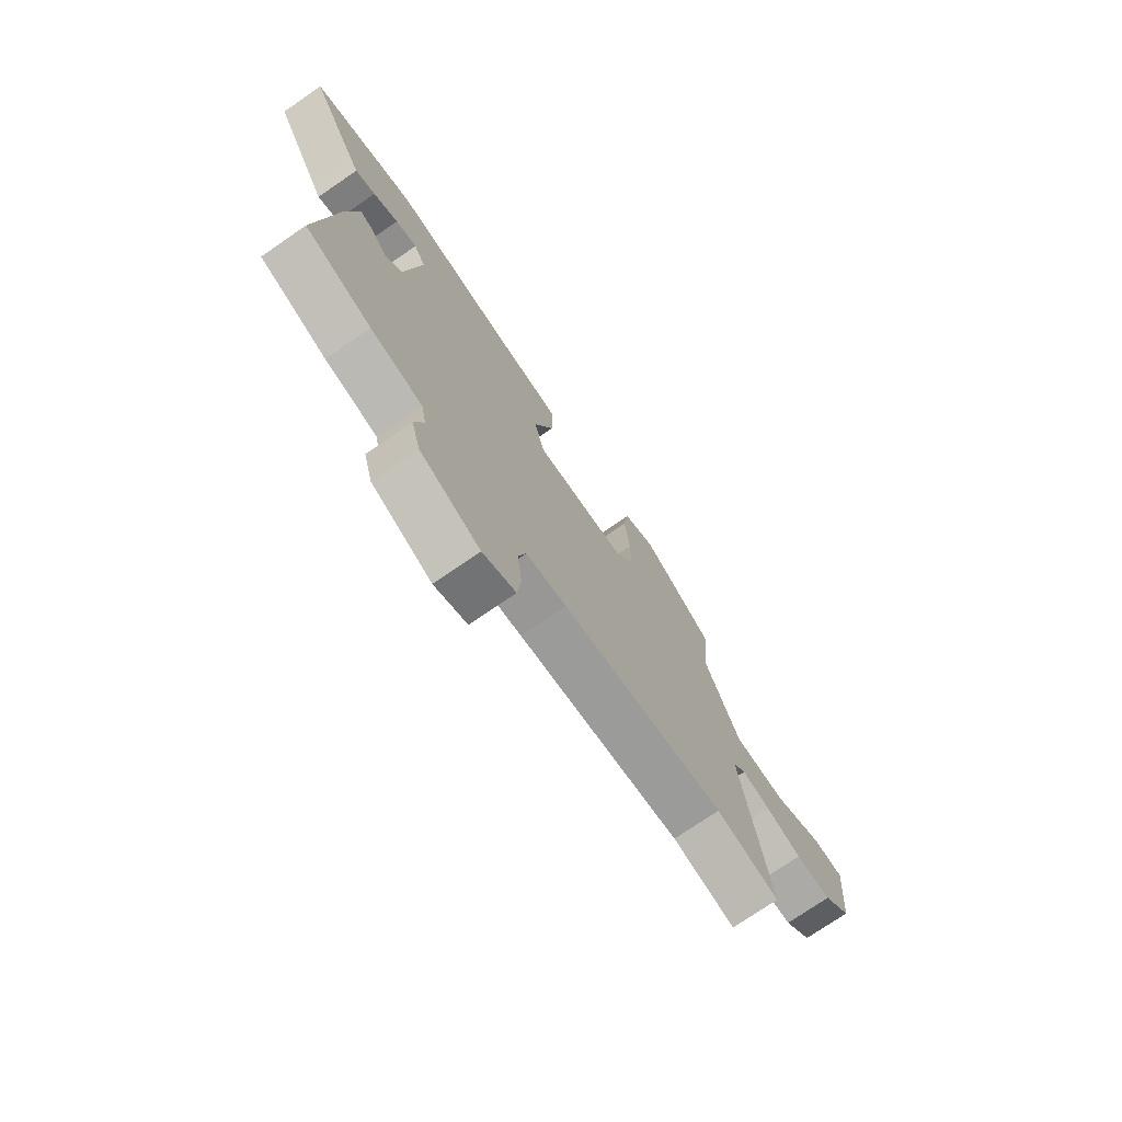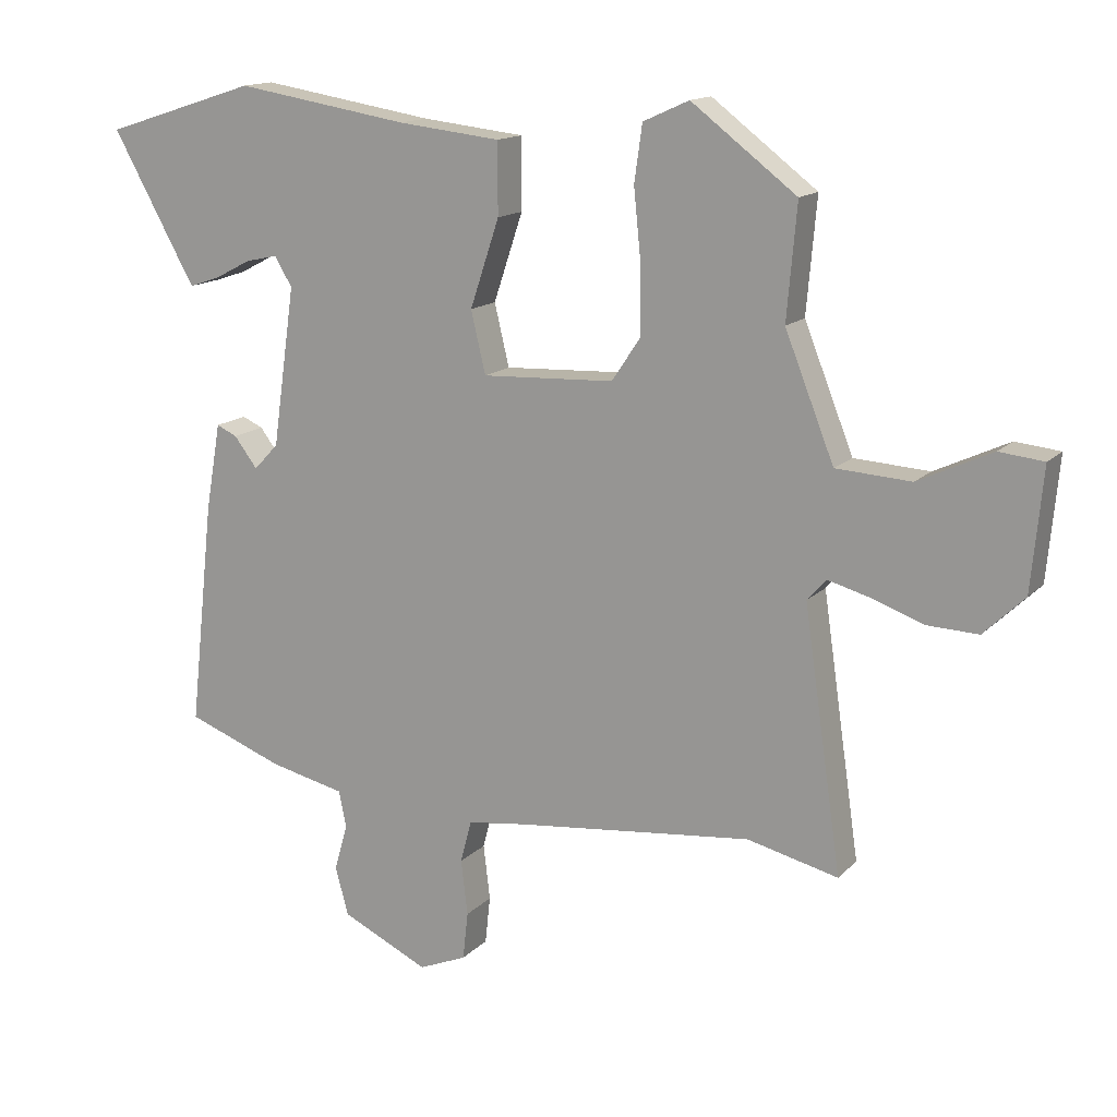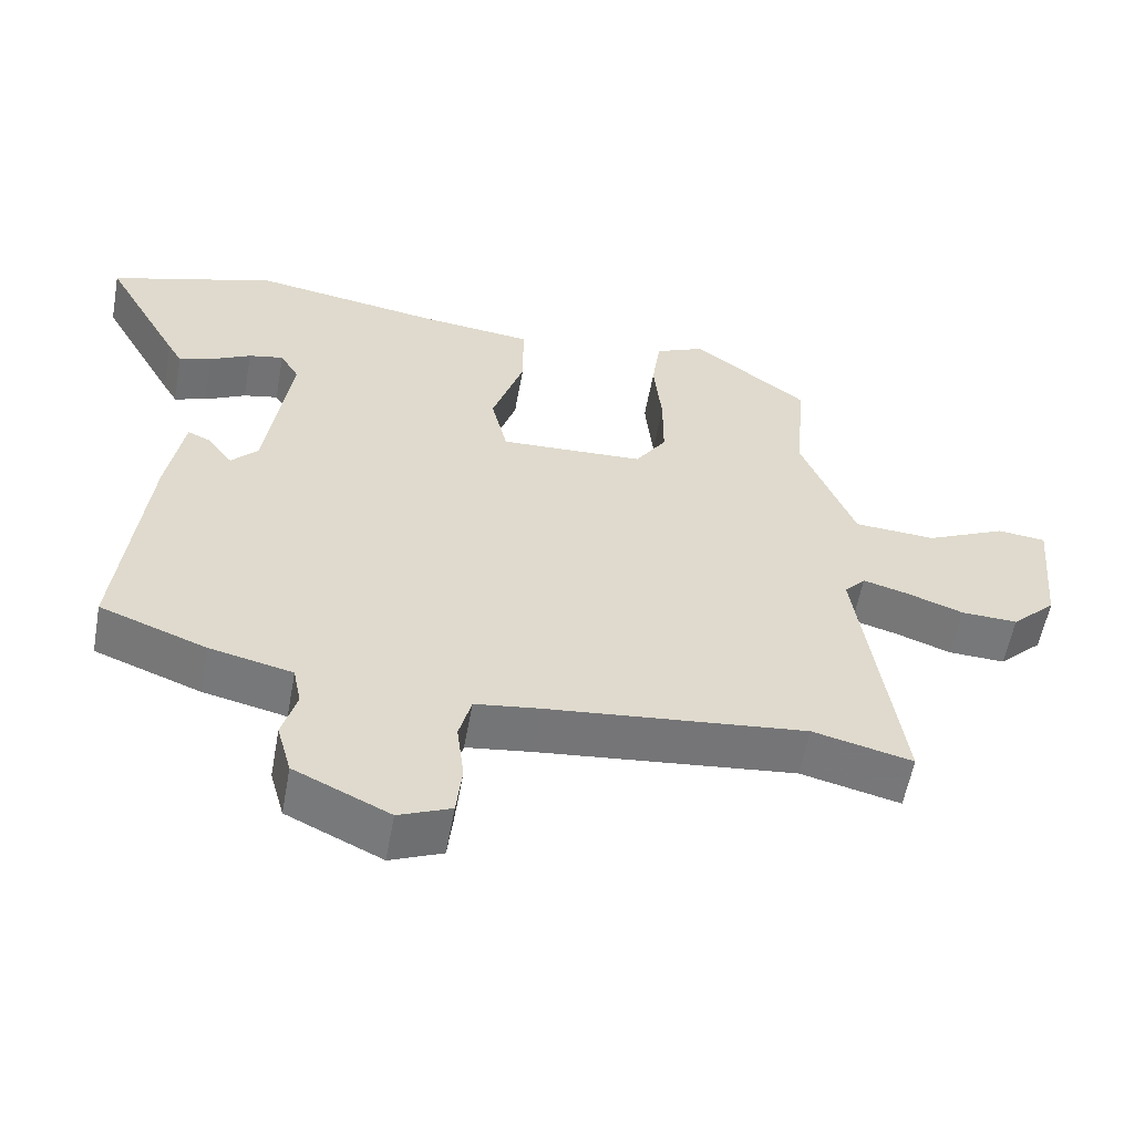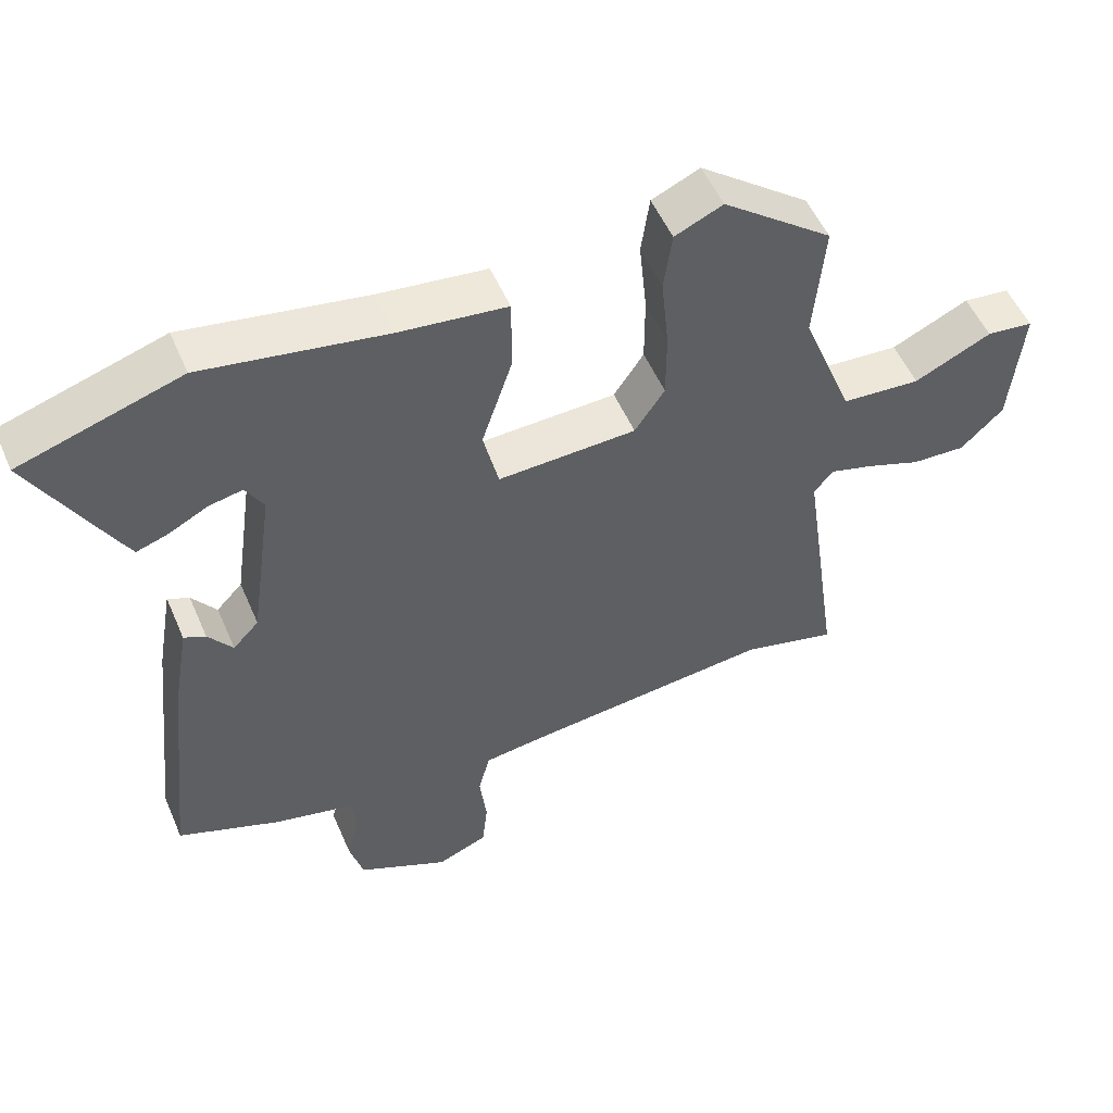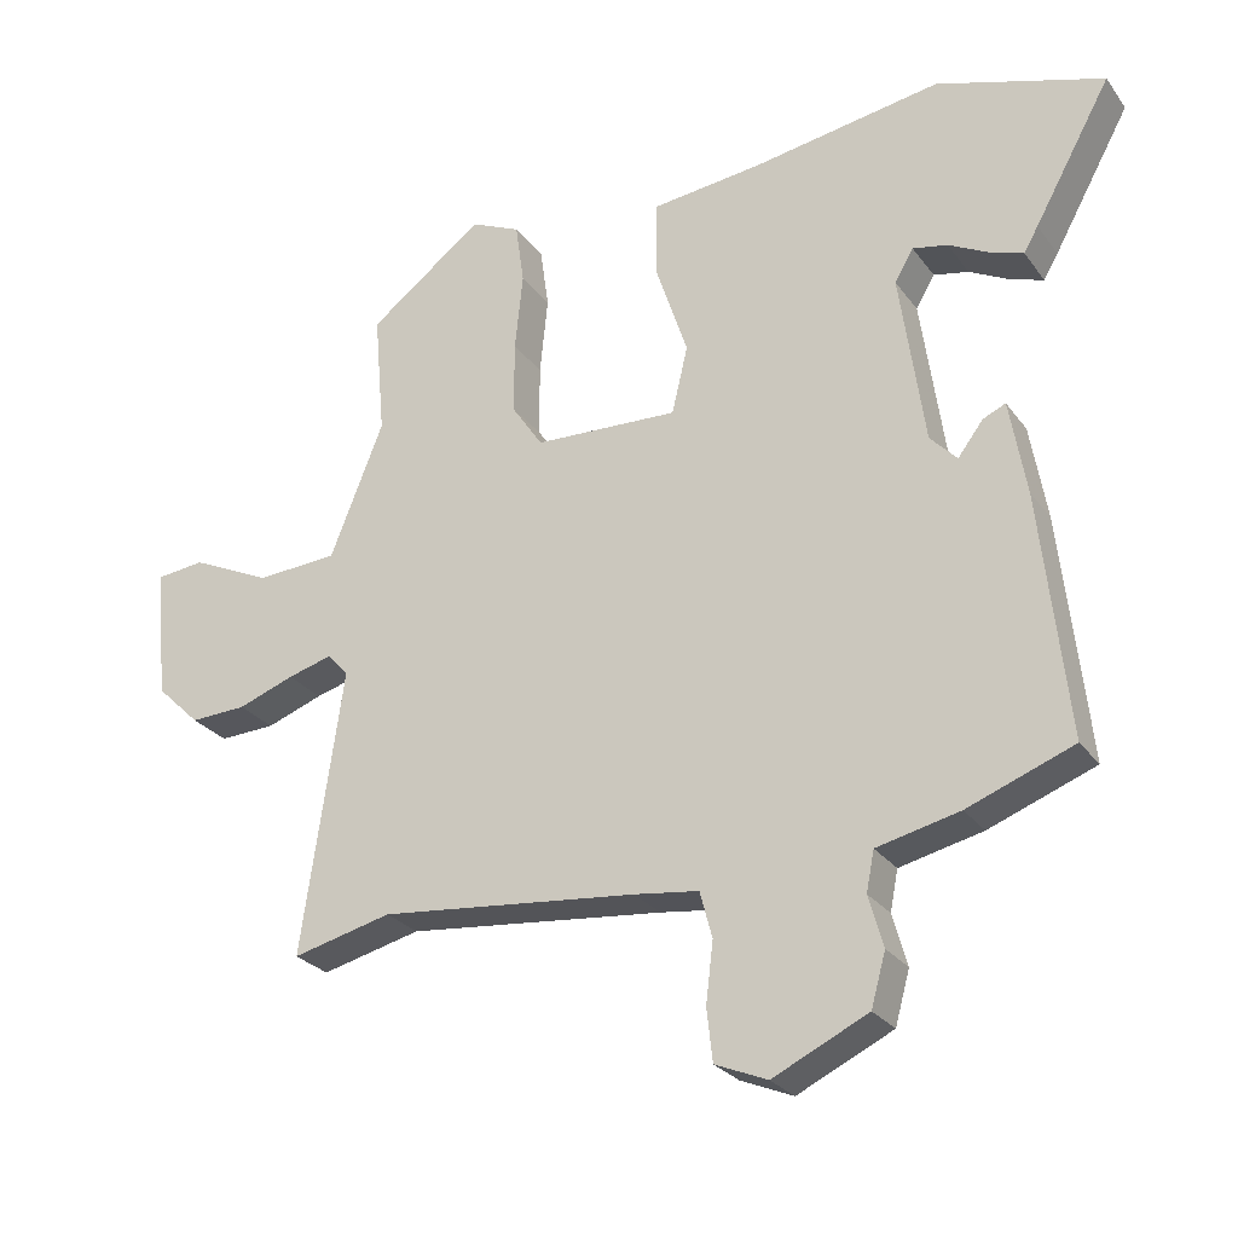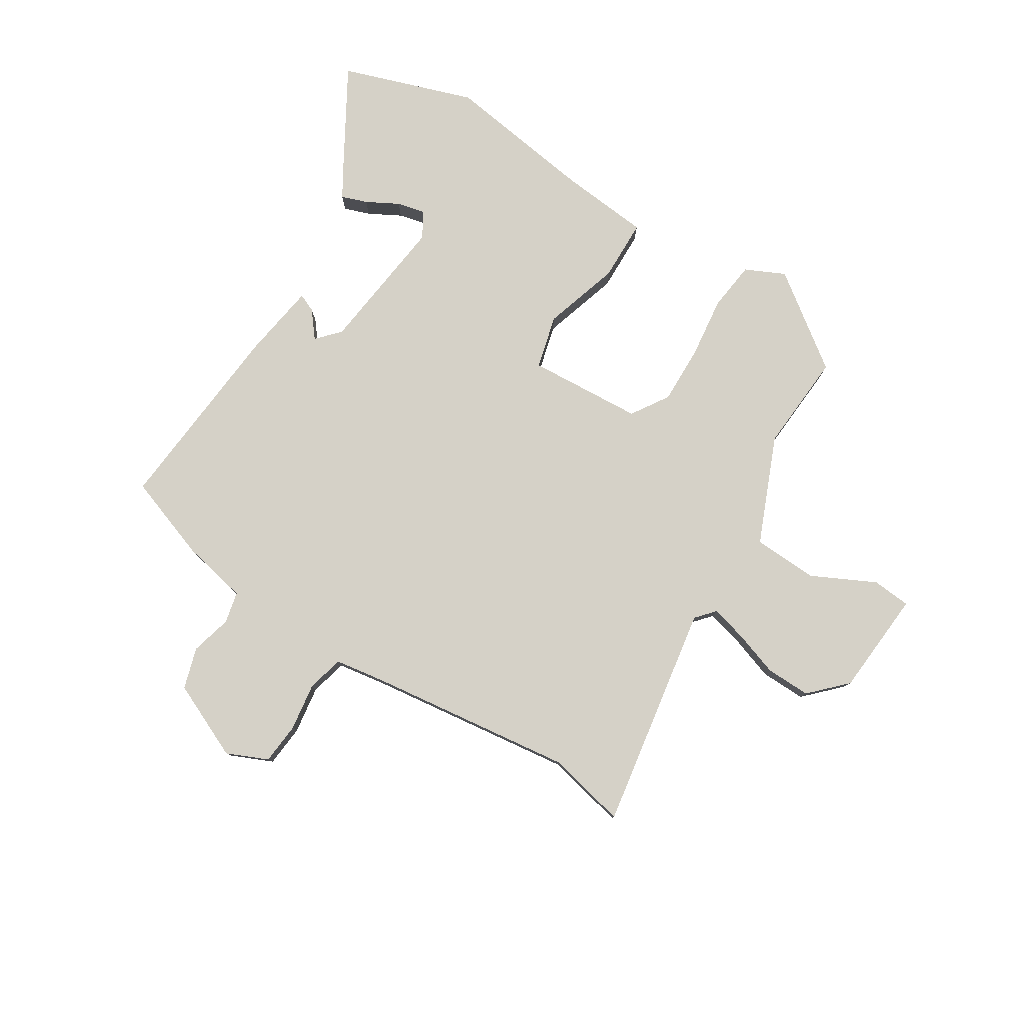
<metadata>
{"format":"obj","ext":"obj","renderer":"f3d","projection":"perspective","resolution":1024,"background":"white","views":[{"elev":-74.3,"azim":124.5,"up":"+Z"},{"elev":14.6,"azim":-152.8,"up":"+Z"},{"elev":-57.3,"azim":169.7,"up":"+Z"},{"elev":52.7,"azim":157.0,"up":"+Z"},{"elev":-26.6,"azim":28.2,"up":"+Z"},{"elev":79.7,"azim":-149.1,"up":"+Y"}]}
</metadata>
<code>
v -0.476 0.07 0.422
v -0.318 0.07 0.542
v -0.249 0.07 0.511
v -0.237 0.07 0.426
v -0.248 0.07 0.318
v -0.248 0.07 0.218
v -0.205 0.07 0.154
v -0.006 0.07 0.145
v 0.016 0.07 0.238
v -0.028 0.07 0.37
v -0.028 0.07 0.477
v 0.126 0.07 0.494
v 0.387 0.07 0.536
v 0.617 0.07 0.463
v 0.511 0.07 0.272
v 0.491 0.07 0.238
v 0.446 0.07 0.253
v 0.39 0.07 0.282
v 0.342 0.07 0.292
v 0.316 0.07 0.248
v 0.35 0.07 0.009
v 0.387 0.07 -0.03
v 0.422 0.07 0.016
v 0.453 0.07 0.03
v 0.476 0.07 -0.102
v 0.513 0.07 -0.439
v 0.367 0.07 -0.494
v 0.253 0.07 -0.52
v 0.242 0.07 -0.575
v 0.262 0.07 -0.646
v 0.242 0.07 -0.718
v 0.111 0.07 -0.78
v 0.039 0.07 -0.75
v 0.031 0.07 -0.678
v 0.041 0.07 -0.595
v 0.024 0.07 -0.531
v -0.065 0.07 -0.519
v -0.421 0.07 -0.481
v -0.558 0.07 -0.514
v -0.501 0.07 -0.122
v -0.53 0.07 -0.09
v -0.592 0.07 -0.107
v -0.67 0.07 -0.135
v -0.748 0.07 -0.138
v -0.809 0.07 -0.079
v -0.826 0.07 0.103
v -0.759 0.07 0.11
v -0.648 0.07 0.058
v -0.535 0.07 0.065
v -0.461 0.07 0.251
v -0.476 0 0.422
v -0.318 0 0.542
v -0.249 0 0.511
v -0.237 0 0.426
v -0.248 0 0.318
v -0.248 0 0.218
v -0.205 0 0.154
v -0.006 0 0.145
v 0.016 0 0.238
v -0.028 0 0.37
v -0.028 0 0.477
v 0.126 0 0.494
v 0.387 0 0.536
v 0.617 0 0.463
v 0.511 0 0.272
v 0.491 0 0.238
v 0.446 0 0.253
v 0.39 0 0.282
v 0.342 0 0.292
v 0.316 0 0.248
v 0.35 0 0.009
v 0.387 0 -0.03
v 0.422 0 0.016
v 0.453 0 0.03
v 0.476 0 -0.102
v 0.513 0 -0.439
v 0.367 0 -0.494
v 0.253 0 -0.52
v 0.242 0 -0.575
v 0.262 0 -0.646
v 0.242 0 -0.718
v 0.111 0 -0.78
v 0.039 0 -0.75
v 0.031 0 -0.678
v 0.041 0 -0.595
v 0.024 0 -0.531
v -0.065 0 -0.519
v -0.421 0 -0.481
v -0.558 0 -0.514
v -0.501 0 -0.122
v -0.53 0 -0.09
v -0.592 0 -0.107
v -0.67 0 -0.135
v -0.748 0 -0.138
v -0.809 0 -0.079
v -0.826 0 0.103
v -0.759 0 0.11
v -0.648 0 0.058
v -0.535 0 0.065
v -0.461 0 0.251
f 45 46 47 48
f 45 48 49
f 42 43 44 45
f 41 42 45 49
f 40 41 49 50
f 38 39 40
f 37 38 40 50
f 32 33 34 35
f 32 35 36
f 29 30 31 32
f 28 29 32 36
f 22 23 24 25
f 22 25 26 27
f 15 16 17 18
f 15 18 19
f 12 13 14 15
f 12 15 19
f 9 10 11 12
f 8 9 12 19
f 2 3 4 5
f 2 5 6
f 1 2 6
f 50 1 6 7
f 36 37 50 7
f 21 22 27 28
f 20 21 28 36
f 8 19 20
f 8 20 36
f 7 8 36
f 98 97 96 95
f 99 98 95
f 95 94 93 92
f 99 95 92 91
f 100 99 91 90
f 90 89 88
f 100 90 88 87
f 85 84 83 82
f 86 85 82
f 82 81 80 79
f 86 82 79 78
f 75 74 73 72
f 77 76 75 72
f 68 67 66 65
f 69 68 65
f 65 64 63 62
f 69 65 62
f 62 61 60 59
f 69 62 59 58
f 55 54 53 52
f 56 55 52
f 56 52 51
f 57 56 51 100
f 57 100 87 86
f 78 77 72 71
f 86 78 71 70
f 70 69 58
f 86 70 58
f 86 58 57
f 1 51 52 2
f 2 52 53 3
f 3 53 54 4
f 4 54 55 5
f 5 55 56 6
f 6 56 57 7
f 7 57 58 8
f 8 58 59 9
f 9 59 60 10
f 10 60 61 11
f 11 61 62 12
f 12 62 63 13
f 13 63 64 14
f 14 64 65 15
f 15 65 66 16
f 16 66 67 17
f 17 67 68 18
f 18 68 69 19
f 19 69 70 20
f 20 70 71 21
f 21 71 72 22
f 22 72 73 23
f 23 73 74 24
f 24 74 75 25
f 25 75 76 26
f 26 76 77 27
f 27 77 78 28
f 28 78 79 29
f 29 79 80 30
f 30 80 81 31
f 31 81 82 32
f 32 82 83 33
f 33 83 84 34
f 34 84 85 35
f 35 85 86 36
f 36 86 87 37
f 37 87 88 38
f 38 88 89 39
f 39 89 90 40
f 40 90 91 41
f 41 91 92 42
f 42 92 93 43
f 43 93 94 44
f 44 94 95 45
f 45 95 96 46
f 46 96 97 47
f 47 97 98 48
f 48 98 99 49
f 49 99 100 50
f 50 100 51 1

</code>
